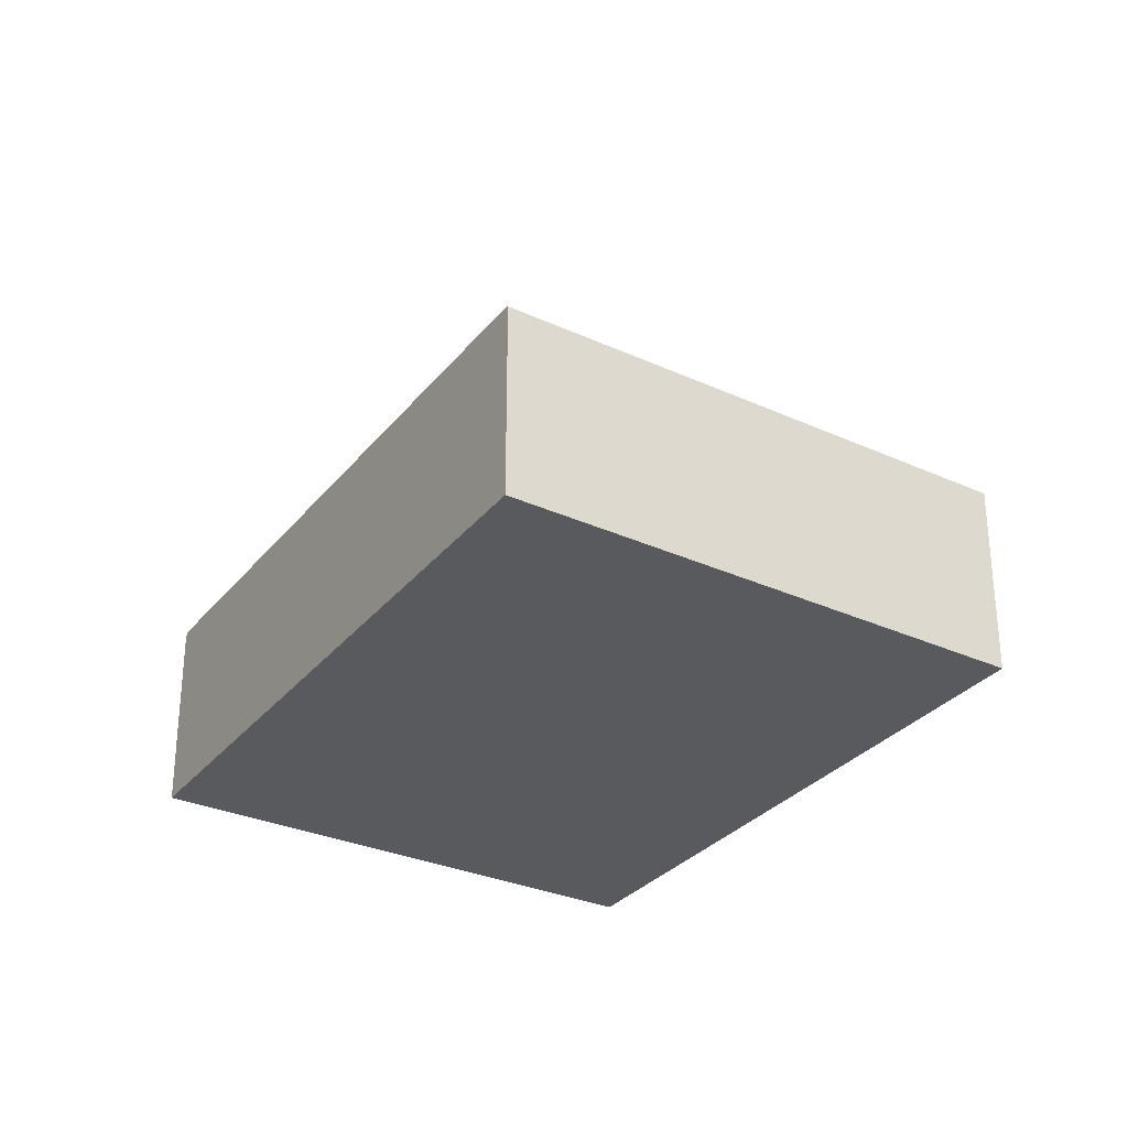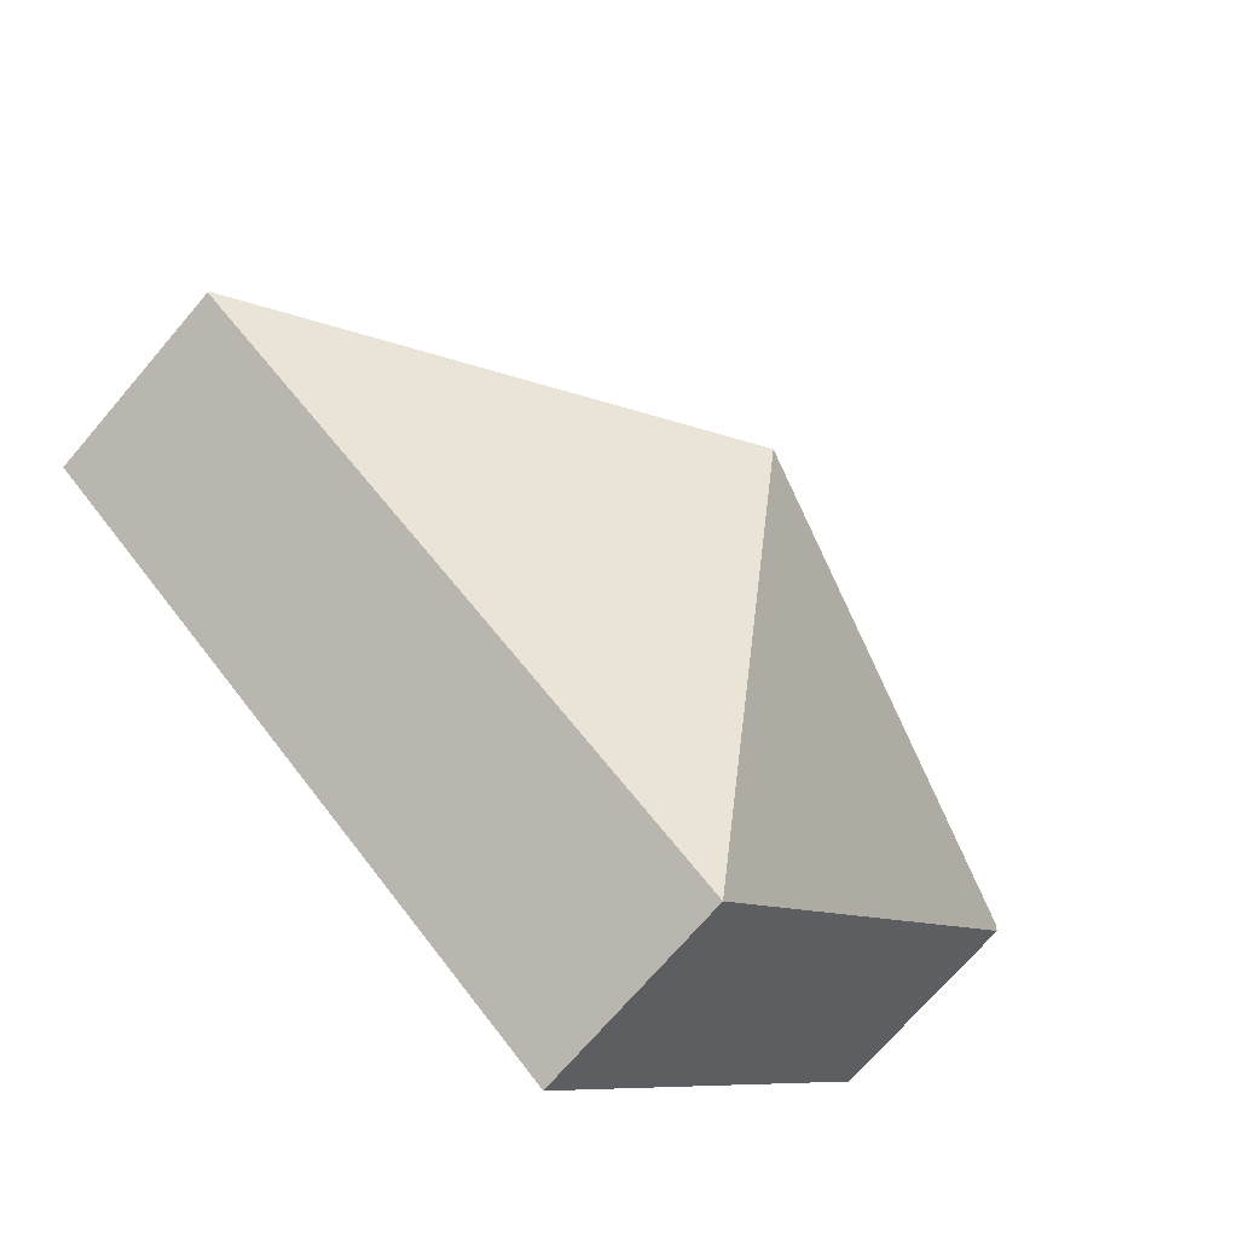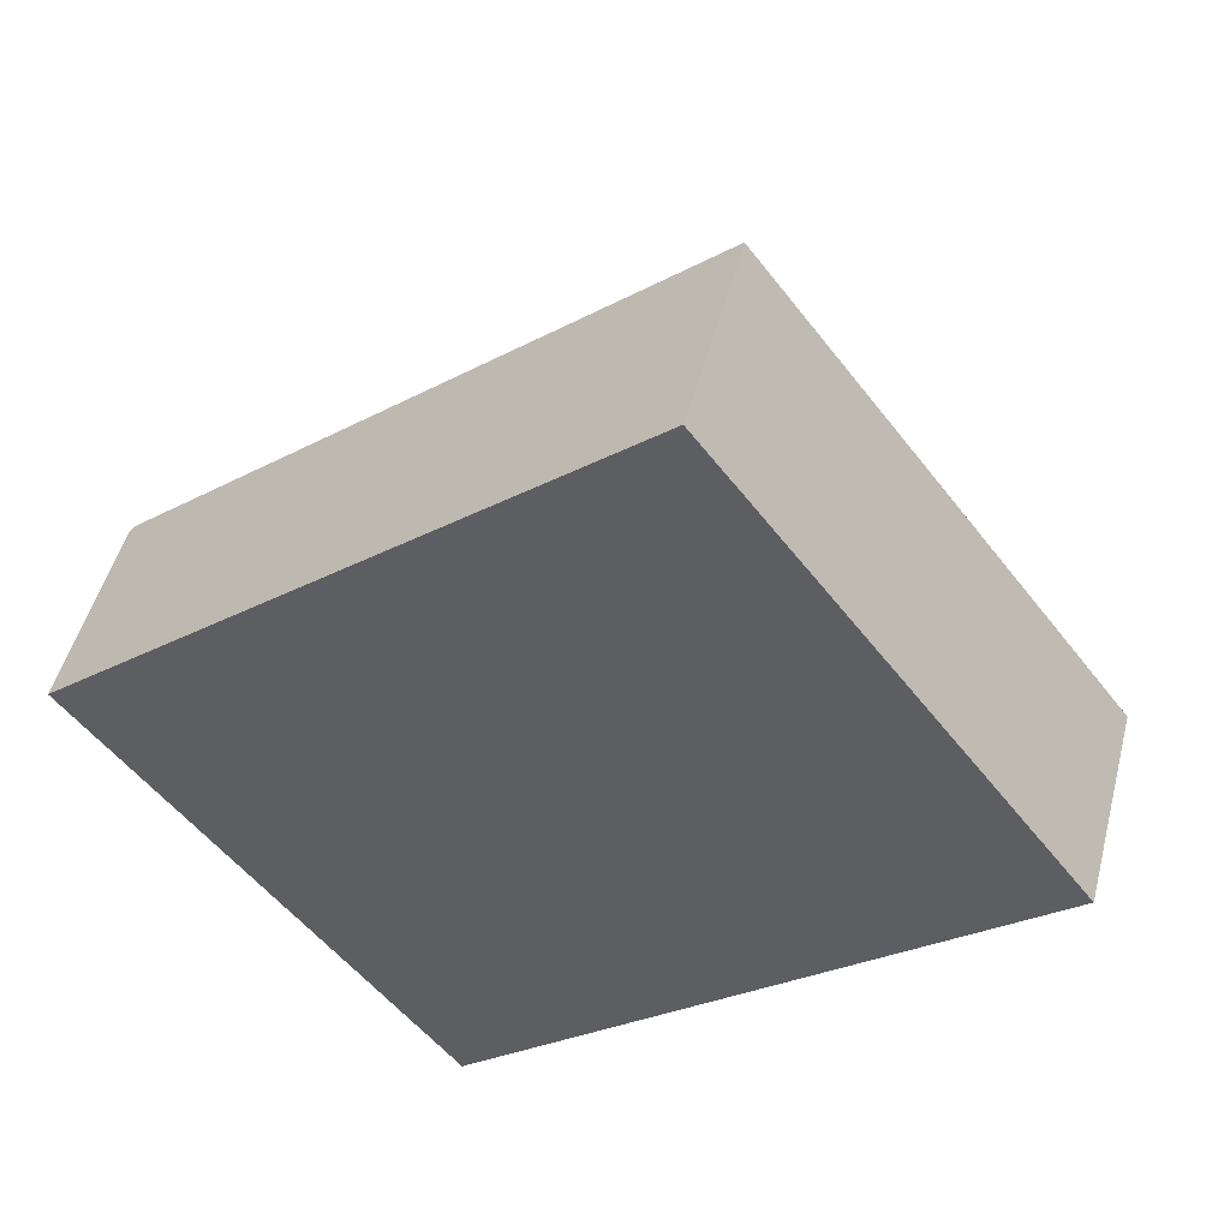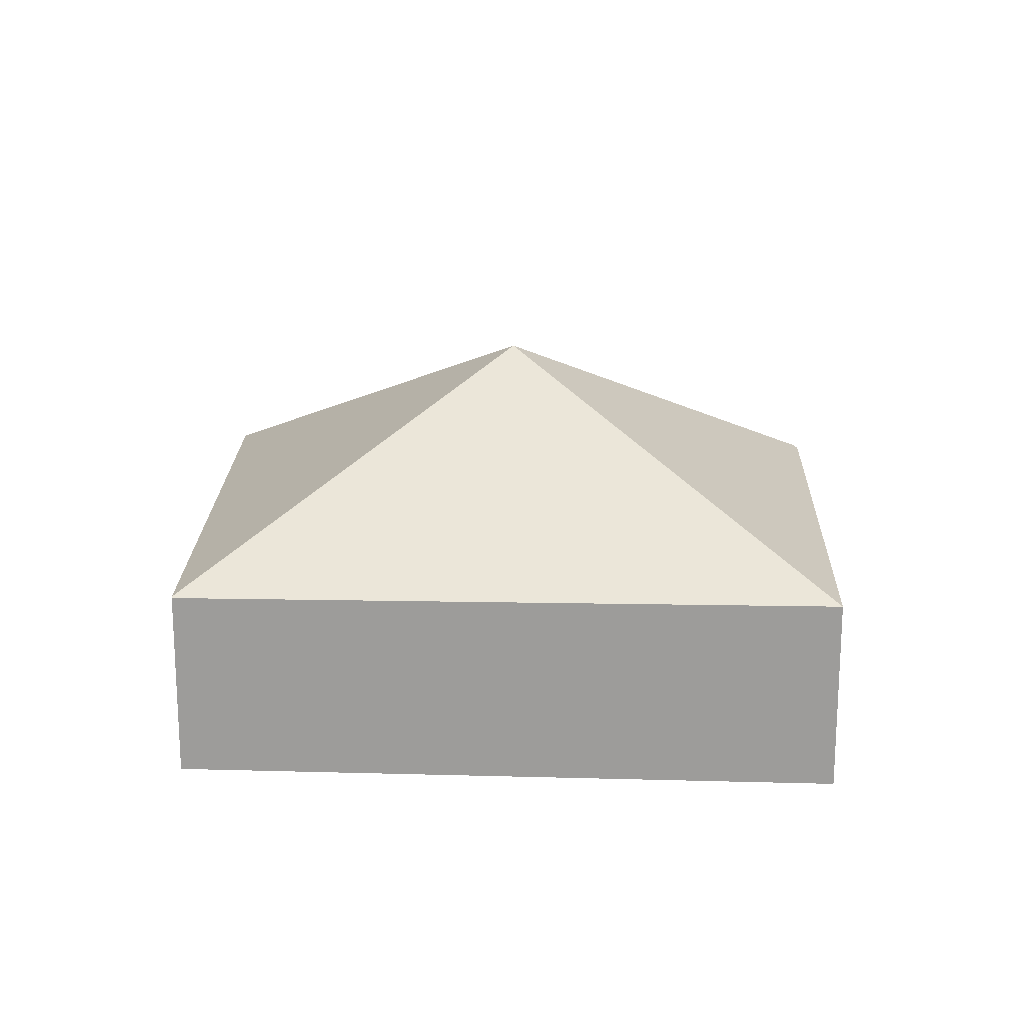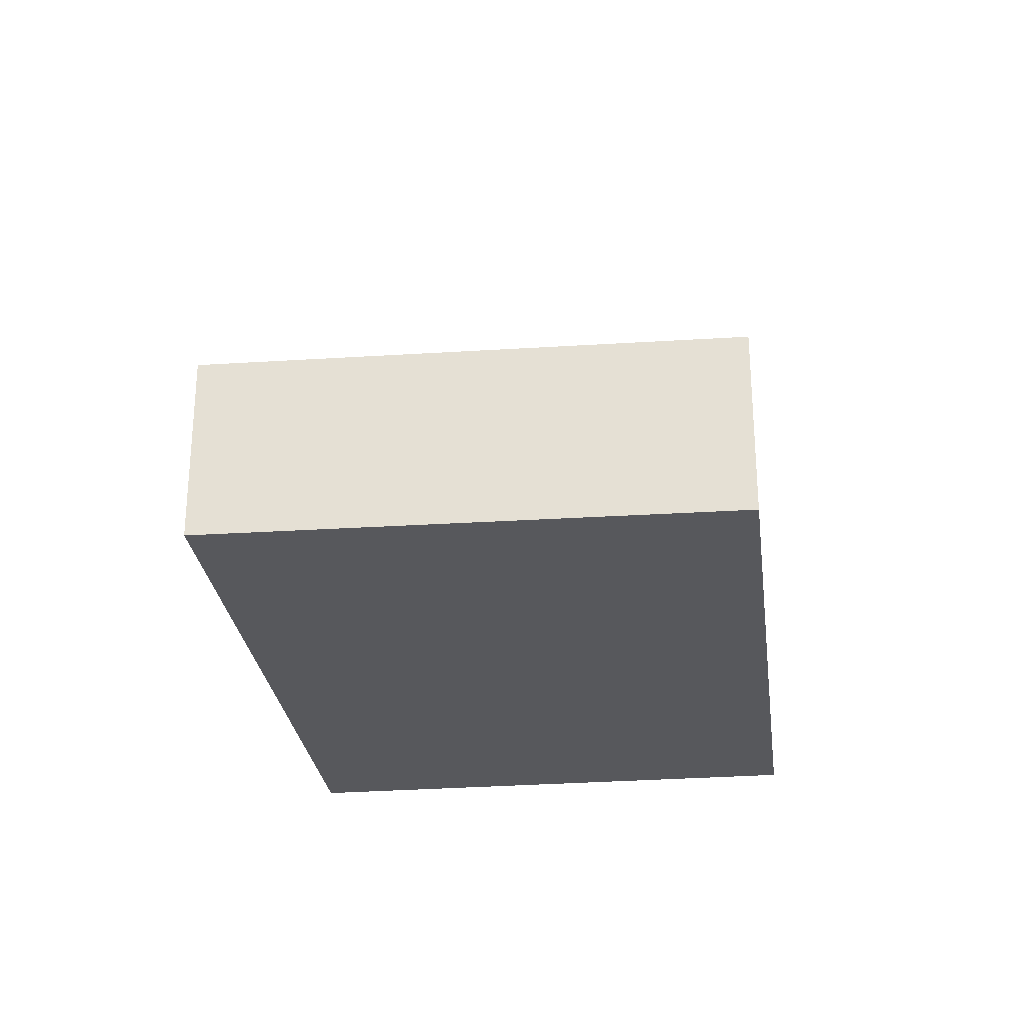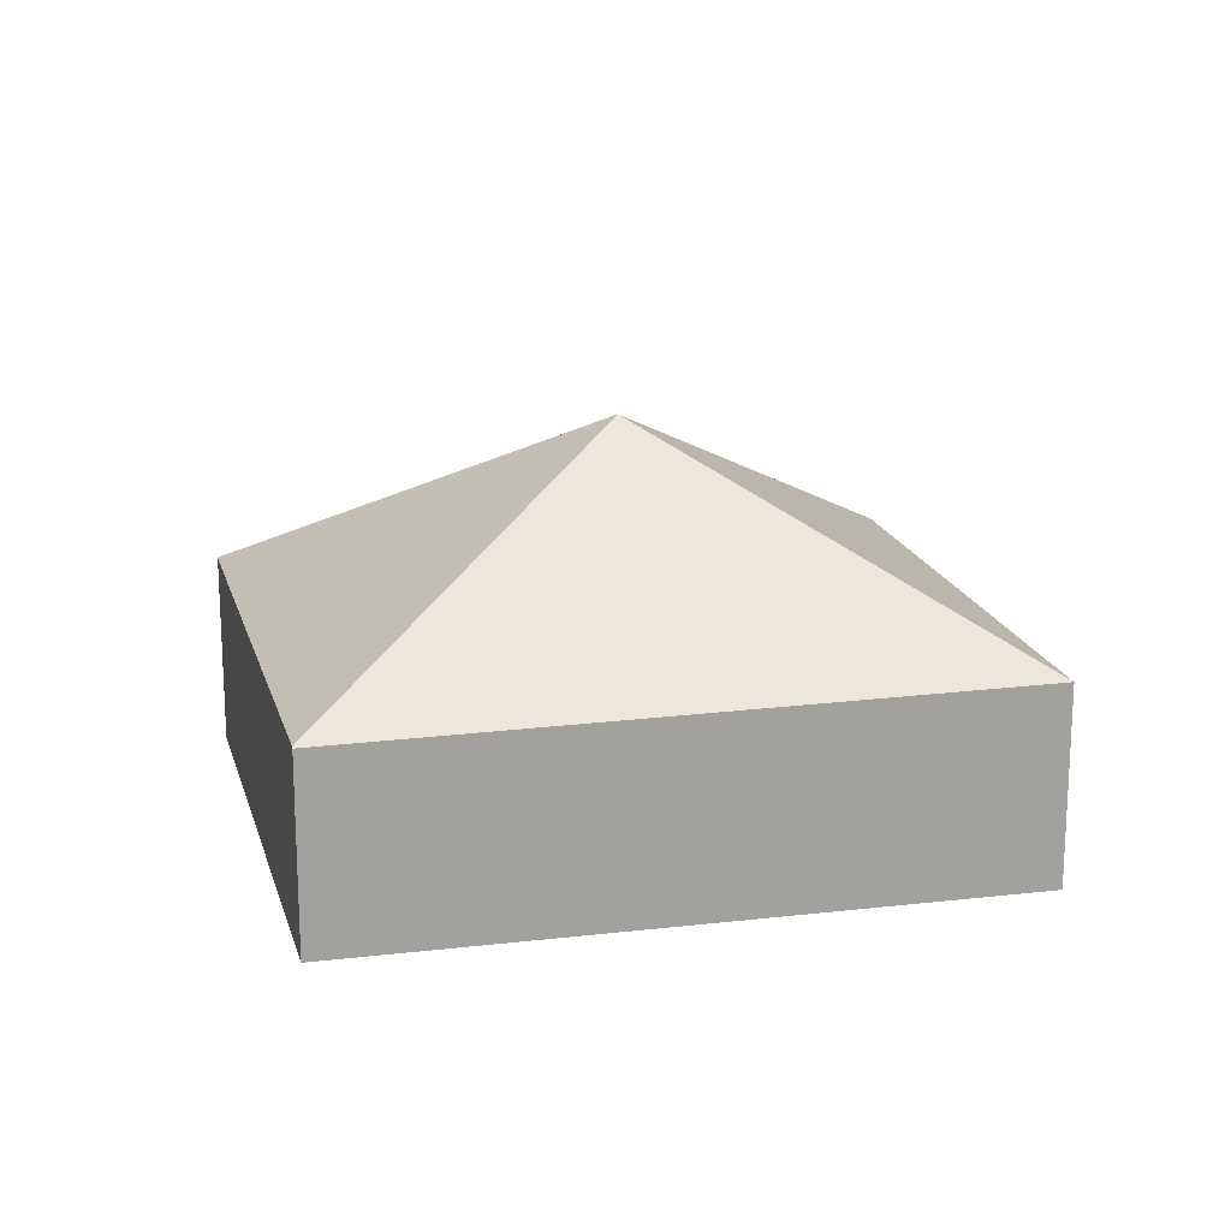
<metadata>
{"format":"obj","ext":"obj","renderer":"f3d","projection":"perspective","resolution":1024,"background":"white","views":[{"elev":-30.6,"azim":19.0,"up":"+Y"},{"elev":-70.8,"azim":139.5,"up":"+Z"},{"elev":48.2,"azim":14.3,"up":"+Z"},{"elev":19.3,"azim":143.8,"up":"+Y"},{"elev":-28.4,"azim":58.0,"up":"+Y"},{"elev":18.1,"azim":128.1,"up":"+Y"}]}
</metadata>
<code>
v  8.573 1.919 0.04
v  5.242 1.933 4.347
v  5.261 1.919 4.363
v  4.293 3.862 0.038
v  0.043 1.933 0.036
v  8.583 1.908 0.027
v  3.355 1.953 -4.232
v  0 1.901 1.164e-16
v  3.355 2.591e-16 -4.232
v  0 0 0
v  0.043 -2.204e-18 0.036
v  5.242 -2.662e-16 4.347
v  5.261 -2.672e-16 4.363
v  8.573 -2.449e-18 0.04
v  8.583 -1.653e-18 0.027
g defaultobject
f 1 2 3
f 2 1 4
f 5 2 4
f 4 1 6
f 6 7 4
f 8 4 7
f 4 8 5
f 9 8 7
f 8 9 10
f 10 5 8
f 5 10 2
f 2 10 11
f 2 11 12
f 2 12 3
f 3 12 13
f 13 1 3
f 1 13 14
f 1 14 6
f 6 14 15
f 6 9 7
f 9 6 15
f 12 14 13
f 14 12 11
f 14 11 10
f 14 10 9
f 14 9 15

</code>
